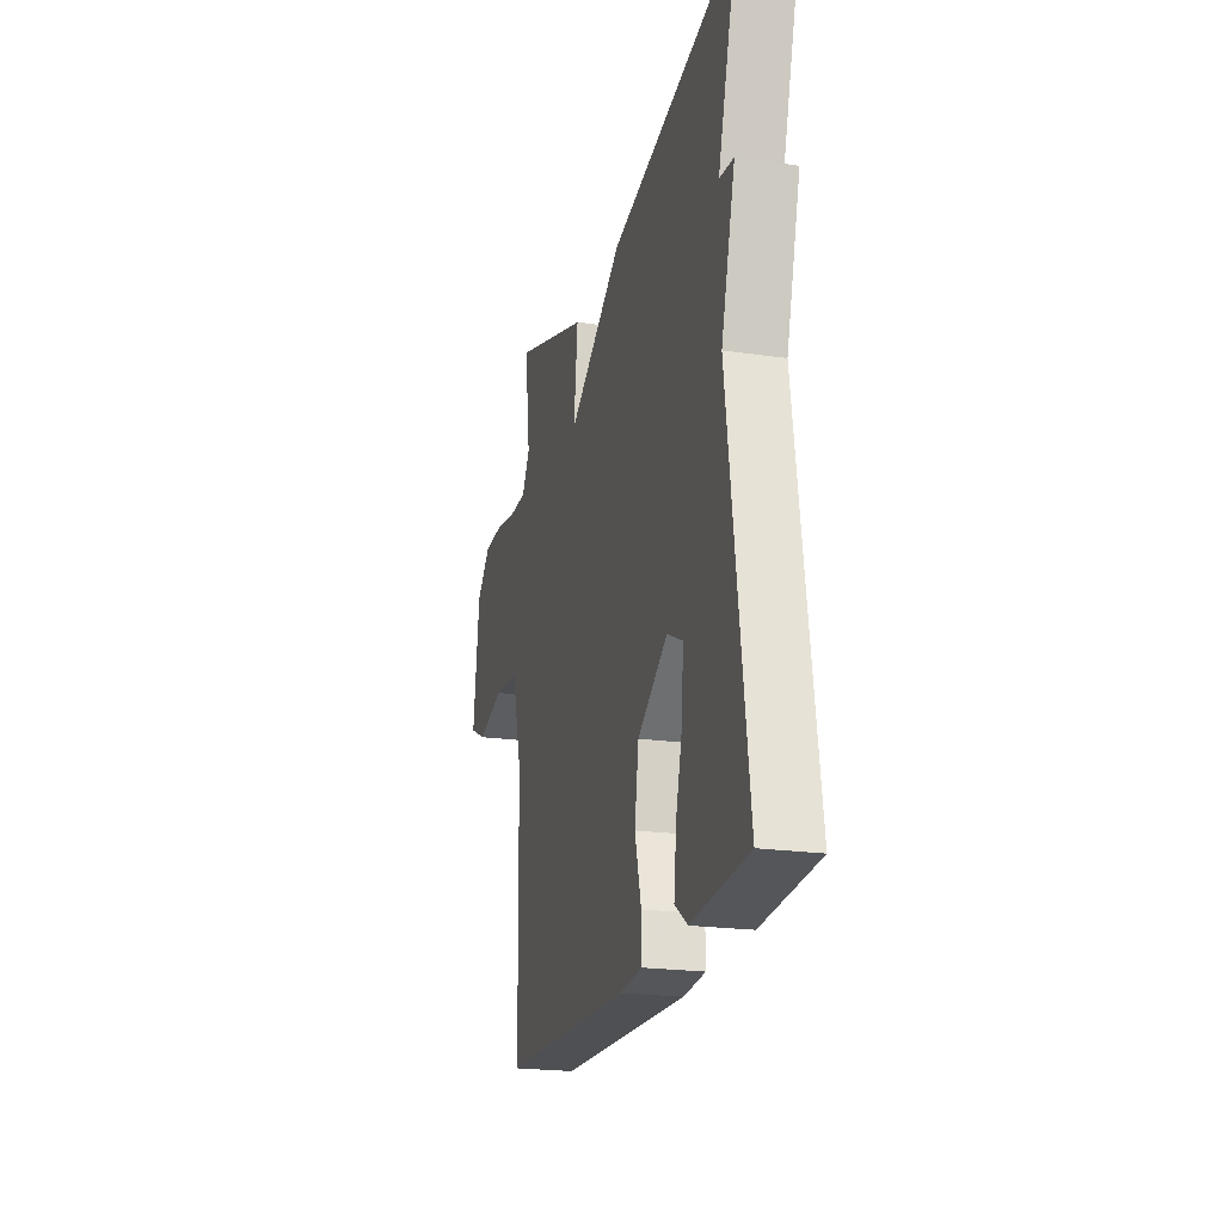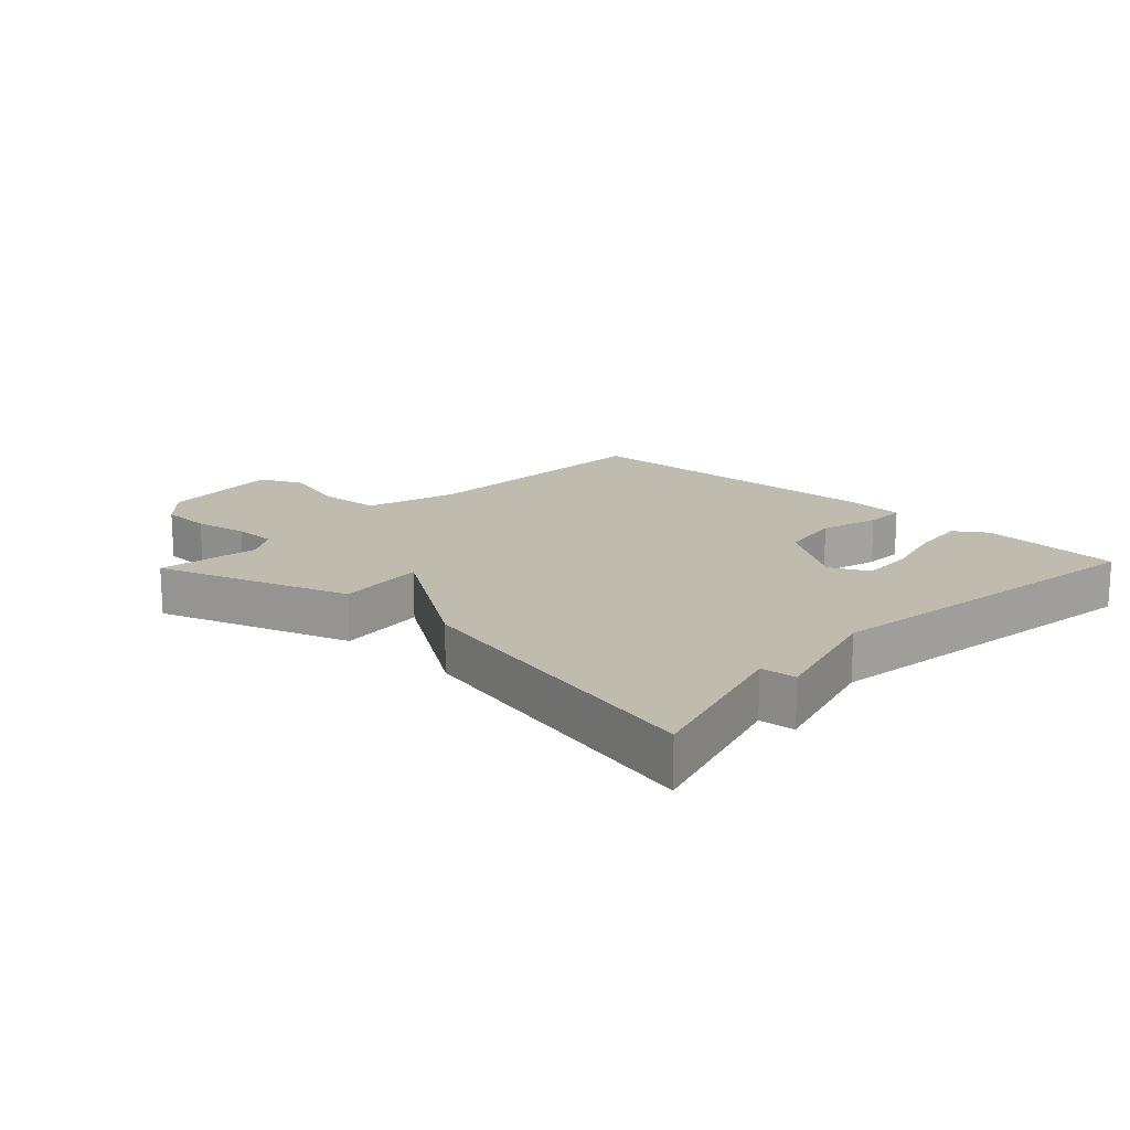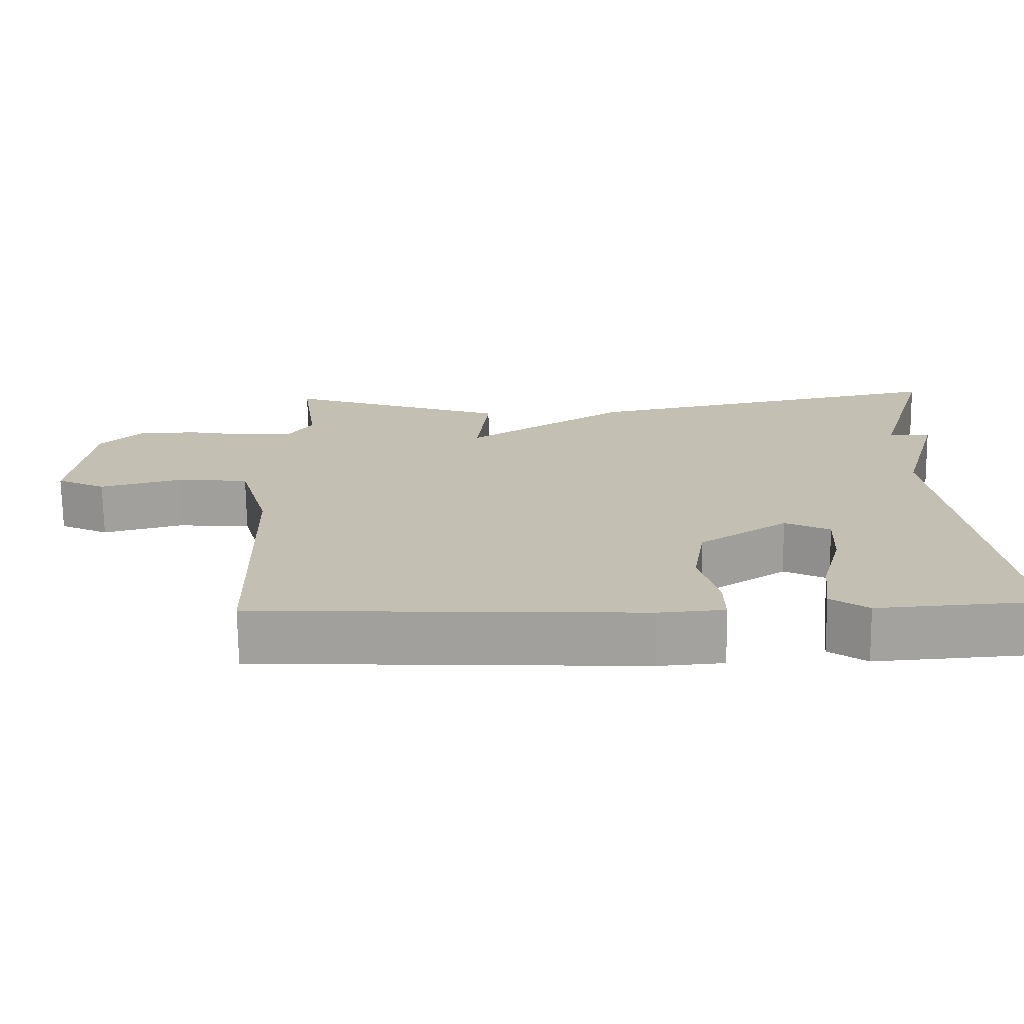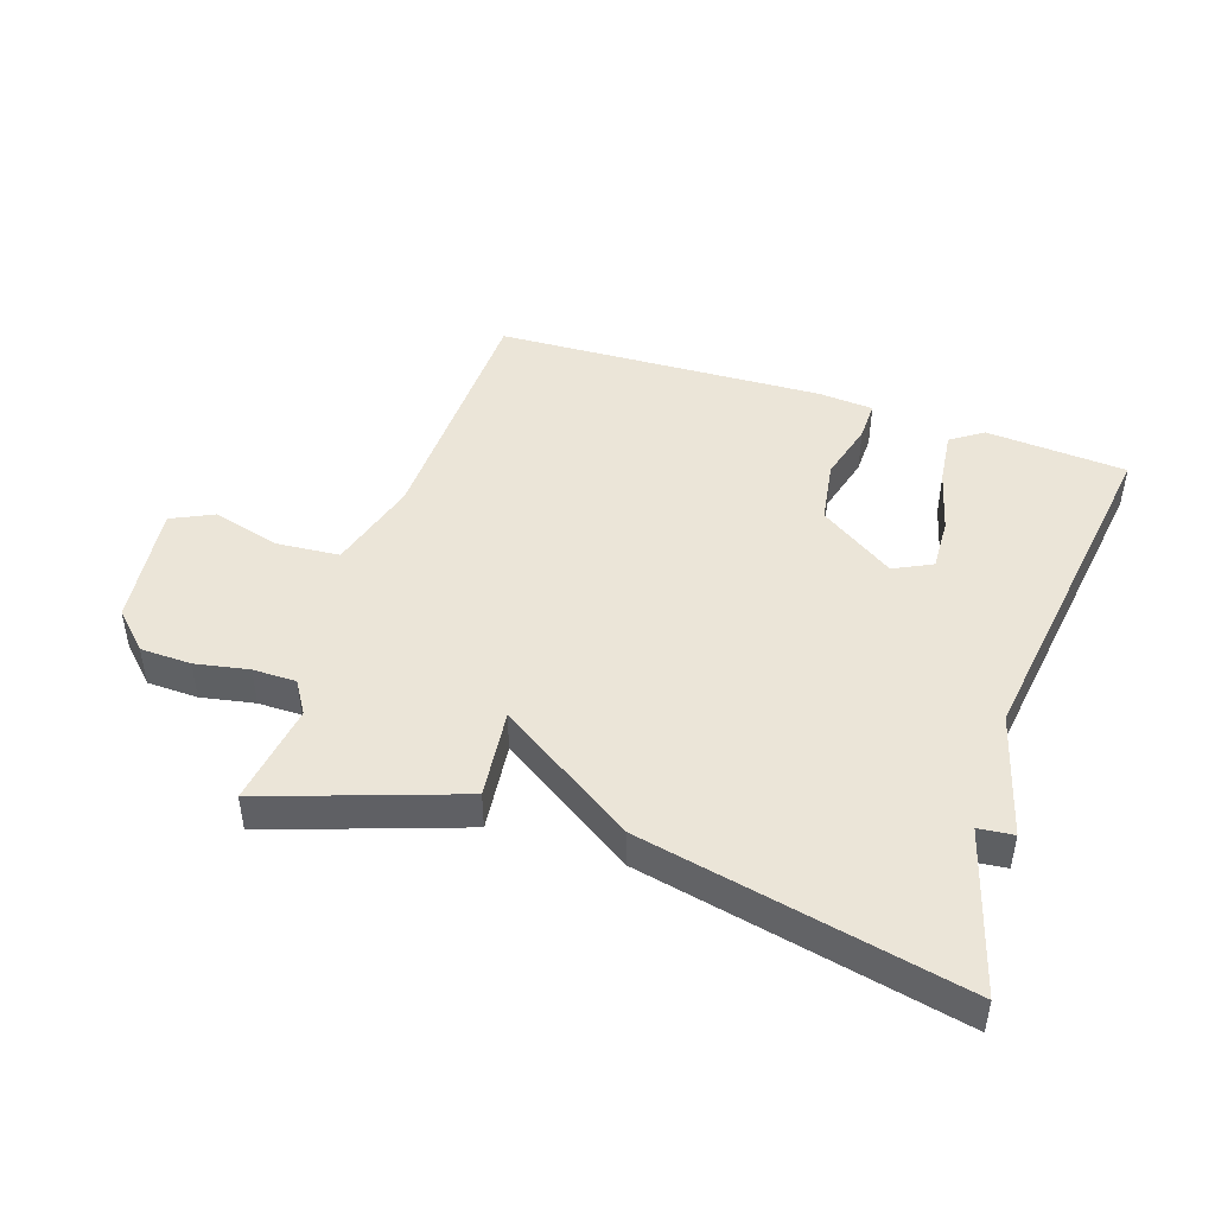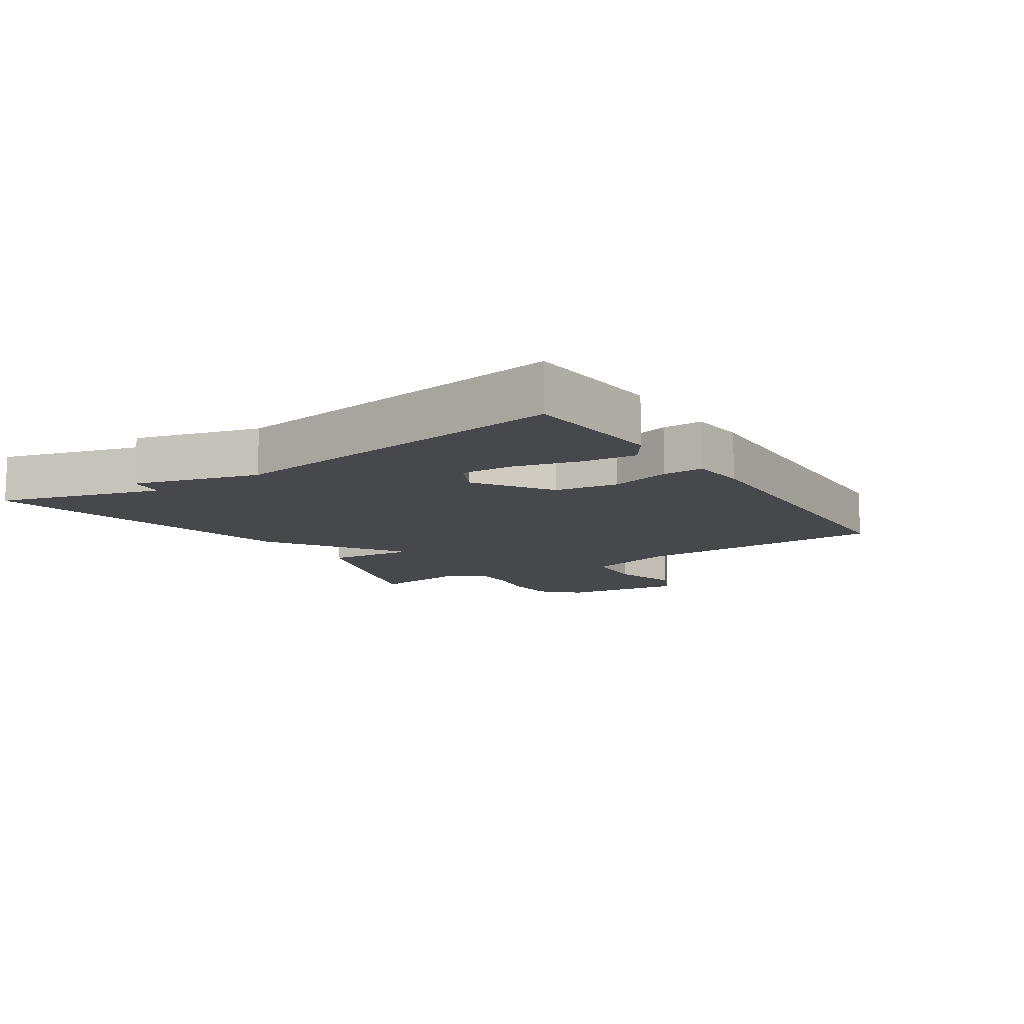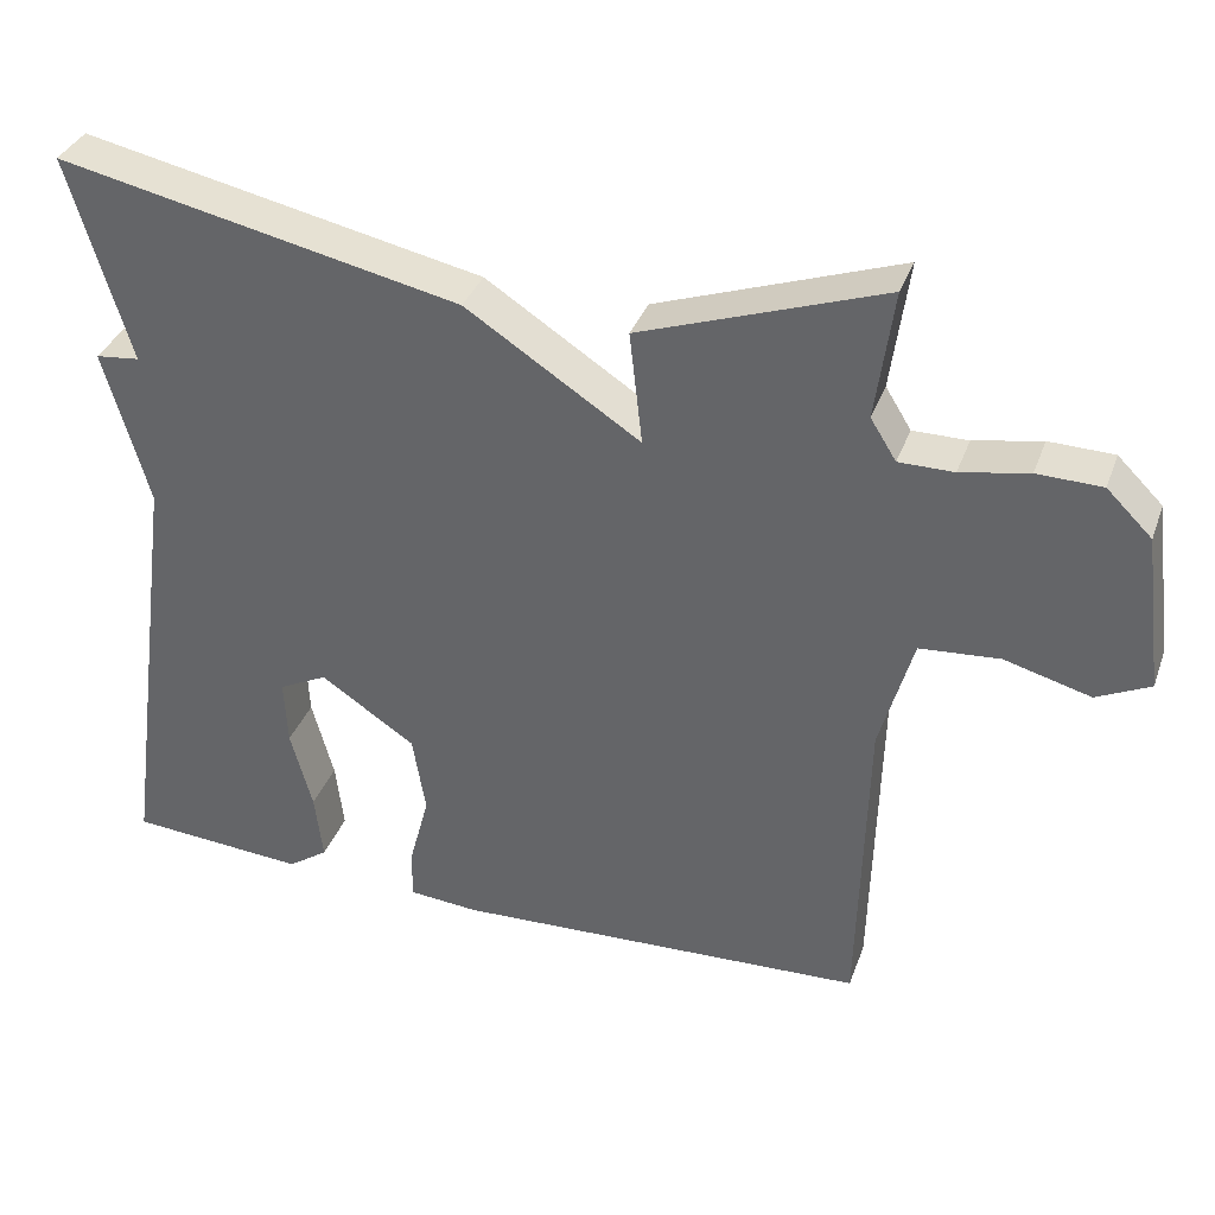
<metadata>
{"format":"obj","ext":"obj","renderer":"f3d","projection":"perspective","resolution":1024,"background":"white","views":[{"elev":-21.5,"azim":75.6,"up":"+Z"},{"elev":16.2,"azim":43.6,"up":"+Y"},{"elev":-72.0,"azim":0.7,"up":"+Z"},{"elev":46.0,"azim":18.5,"up":"+Y"},{"elev":-11.2,"azim":123.6,"up":"+Y"},{"elev":35.4,"azim":-161.3,"up":"+Z"}]}
</metadata>
<code>
v -0.5 0.07 0.5
v -0.199 0.07 0.395
v -0.215 0.07 0.255
v 0.001 0.07 0.395
v 0.5 0.07 0.5
v 0.425 0.07 0.246
v 0.48 0.07 0.24
v 0.425 0.07 0.046
v 0.5 0.07 -0.5
v 0.279 0.07 -0.516
v 0.229 0.07 -0.481
v 0.239 0.07 -0.396
v 0.266 0.07 -0.295
v 0.27 0.07 -0.212
v 0.21 0.07 -0.182
v 0.092 0.07 -0.26
v 0.076 0.07 -0.359
v 0.101 0.07 -0.453
v 0.102 0.07 -0.516
v 0.015 0.07 -0.523
v -0.5 0.07 -0.5
v -0.51 0.07 -0.102
v -0.551 0.07 0.043
v -0.65 0.07 0.051
v -0.757 0.07 0.022
v -0.823 0.07 0.054
v -0.798 0.07 0.248
v -0.742 0.07 0.303
v -0.662 0.07 0.305
v -0.578 0.07 0.289
v -0.51 0.07 0.289
v -0.478 0.07 0.34
v -0.5 0 0.5
v -0.199 0 0.395
v -0.215 0 0.255
v 0.001 0 0.395
v 0.5 0 0.5
v 0.425 0 0.246
v 0.48 0 0.24
v 0.425 0 0.046
v 0.5 0 -0.5
v 0.279 0 -0.516
v 0.229 0 -0.481
v 0.239 0 -0.396
v 0.266 0 -0.295
v 0.27 0 -0.212
v 0.21 0 -0.182
v 0.092 0 -0.26
v 0.076 0 -0.359
v 0.101 0 -0.453
v 0.102 0 -0.516
v 0.015 0 -0.523
v -0.5 0 -0.5
v -0.51 0 -0.102
v -0.551 0 0.043
v -0.65 0 0.051
v -0.757 0 0.022
v -0.823 0 0.054
v -0.798 0 0.248
v -0.742 0 0.303
v -0.662 0 0.305
v -0.578 0 0.289
v -0.51 0 0.289
v -0.478 0 0.34
f 28 29 30
f 27 28 30
f 26 27 30
f 25 26 30
f 24 25 30
f 23 24 30 31
f 22 23 31 32
f 21 22 32
f 20 21 32
f 19 20 32
f 18 19 32
f 17 18 32
f 11 12 13
f 10 11 13
f 9 10 13
f 8 9 13
f 8 13 14
f 7 8 14
f 6 7 14
f 6 14 15
f 5 6 15
f 4 5 15
f 3 4 15
f 1 2 3
f 32 1 3
f 17 32 3
f 16 17 3
f 3 15 16
f 62 61 60
f 62 60 59
f 62 59 58
f 62 58 57
f 62 57 56
f 63 62 56 55
f 64 63 55 54
f 64 54 53
f 64 53 52
f 64 52 51
f 64 51 50
f 64 50 49
f 45 44 43
f 45 43 42
f 45 42 41
f 45 41 40
f 46 45 40
f 46 40 39
f 46 39 38
f 47 46 38
f 47 38 37
f 47 37 36
f 47 36 35
f 35 34 33
f 35 33 64
f 35 64 49
f 35 49 48
f 48 47 35
f 1 33 34 2
f 2 34 35 3
f 3 35 36 4
f 4 36 37 5
f 5 37 38 6
f 6 38 39 7
f 7 39 40 8
f 8 40 41 9
f 9 41 42 10
f 10 42 43 11
f 11 43 44 12
f 12 44 45 13
f 13 45 46 14
f 14 46 47 15
f 15 47 48 16
f 16 48 49 17
f 17 49 50 18
f 18 50 51 19
f 19 51 52 20
f 20 52 53 21
f 21 53 54 22
f 22 54 55 23
f 23 55 56 24
f 24 56 57 25
f 25 57 58 26
f 26 58 59 27
f 27 59 60 28
f 28 60 61 29
f 29 61 62 30
f 30 62 63 31
f 31 63 64 32
f 32 64 33 1

</code>
